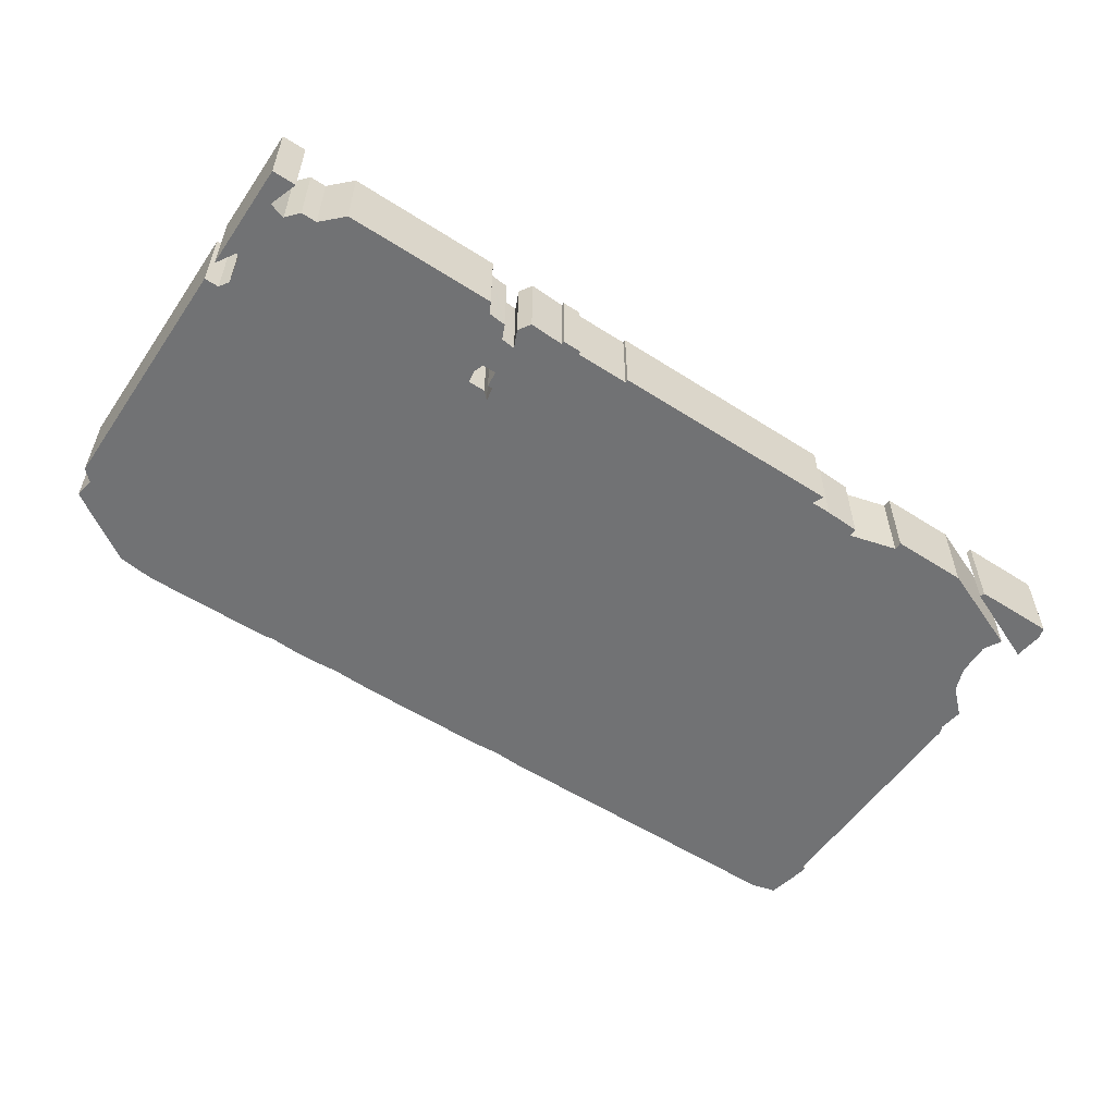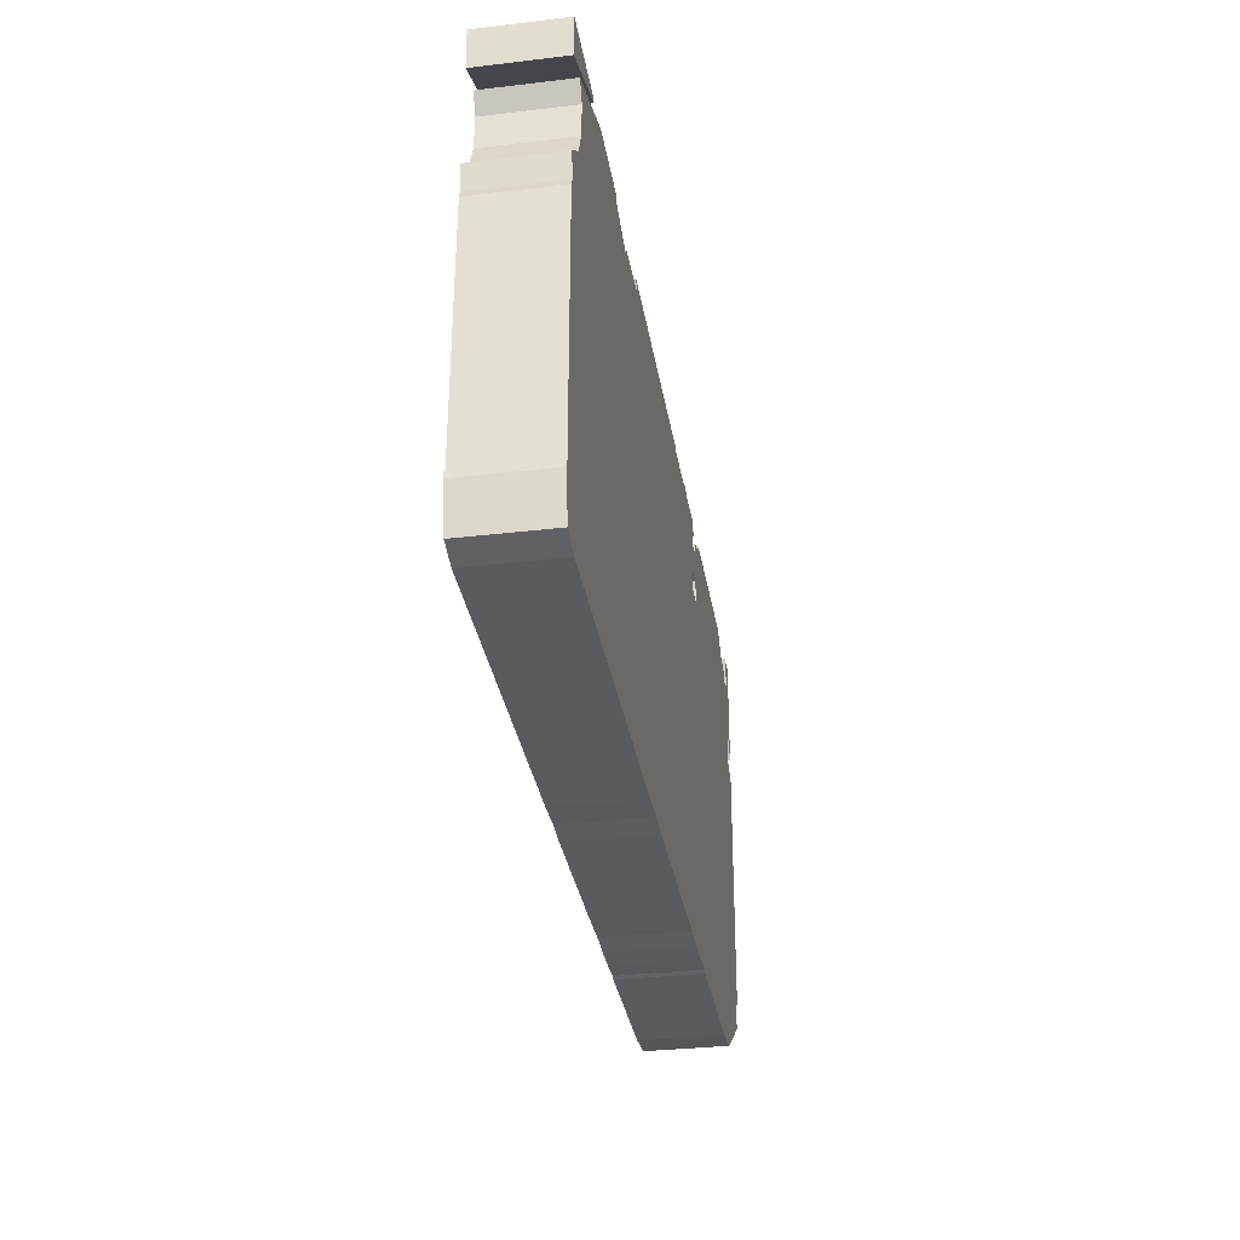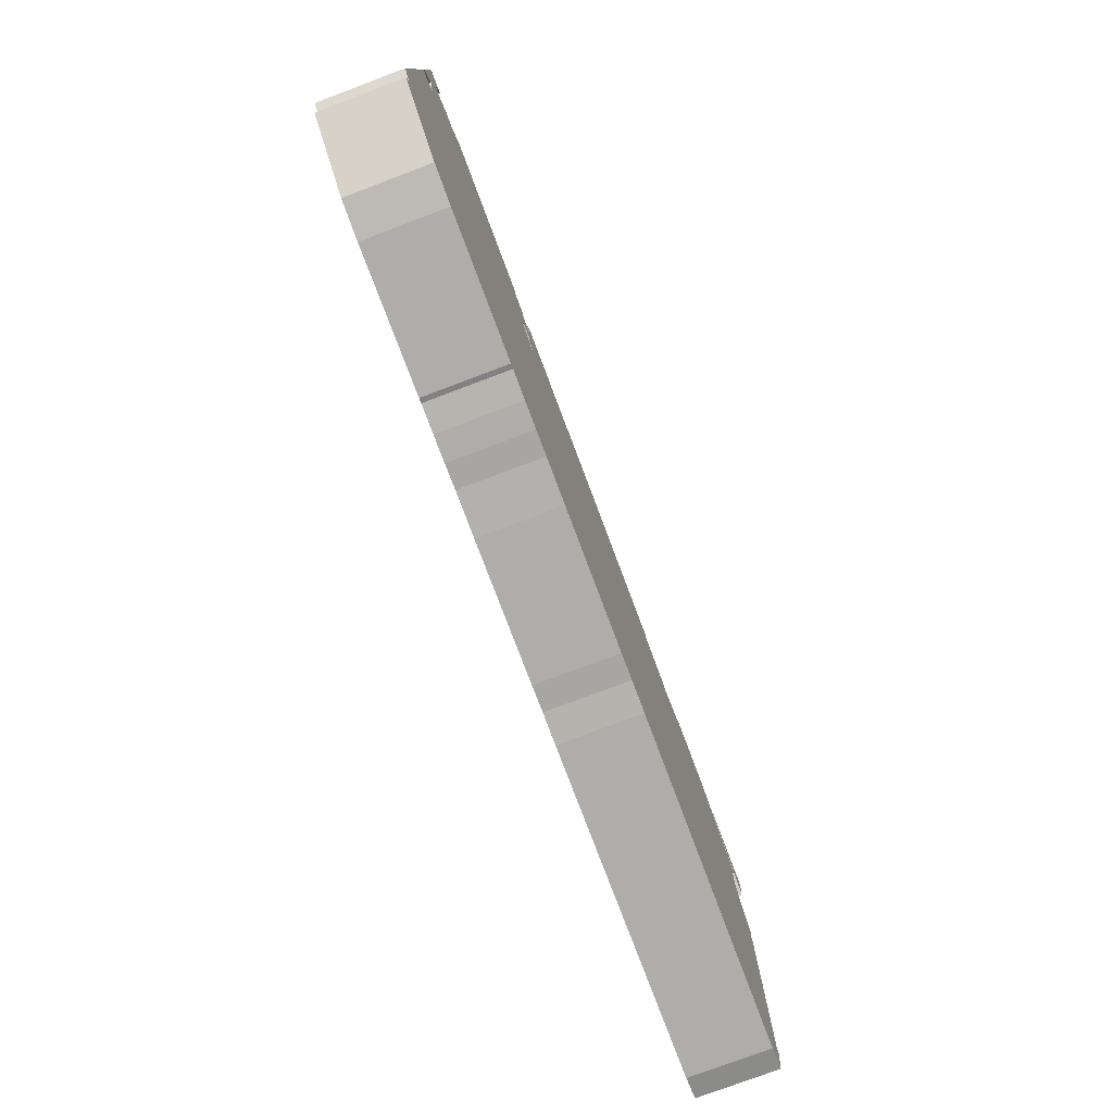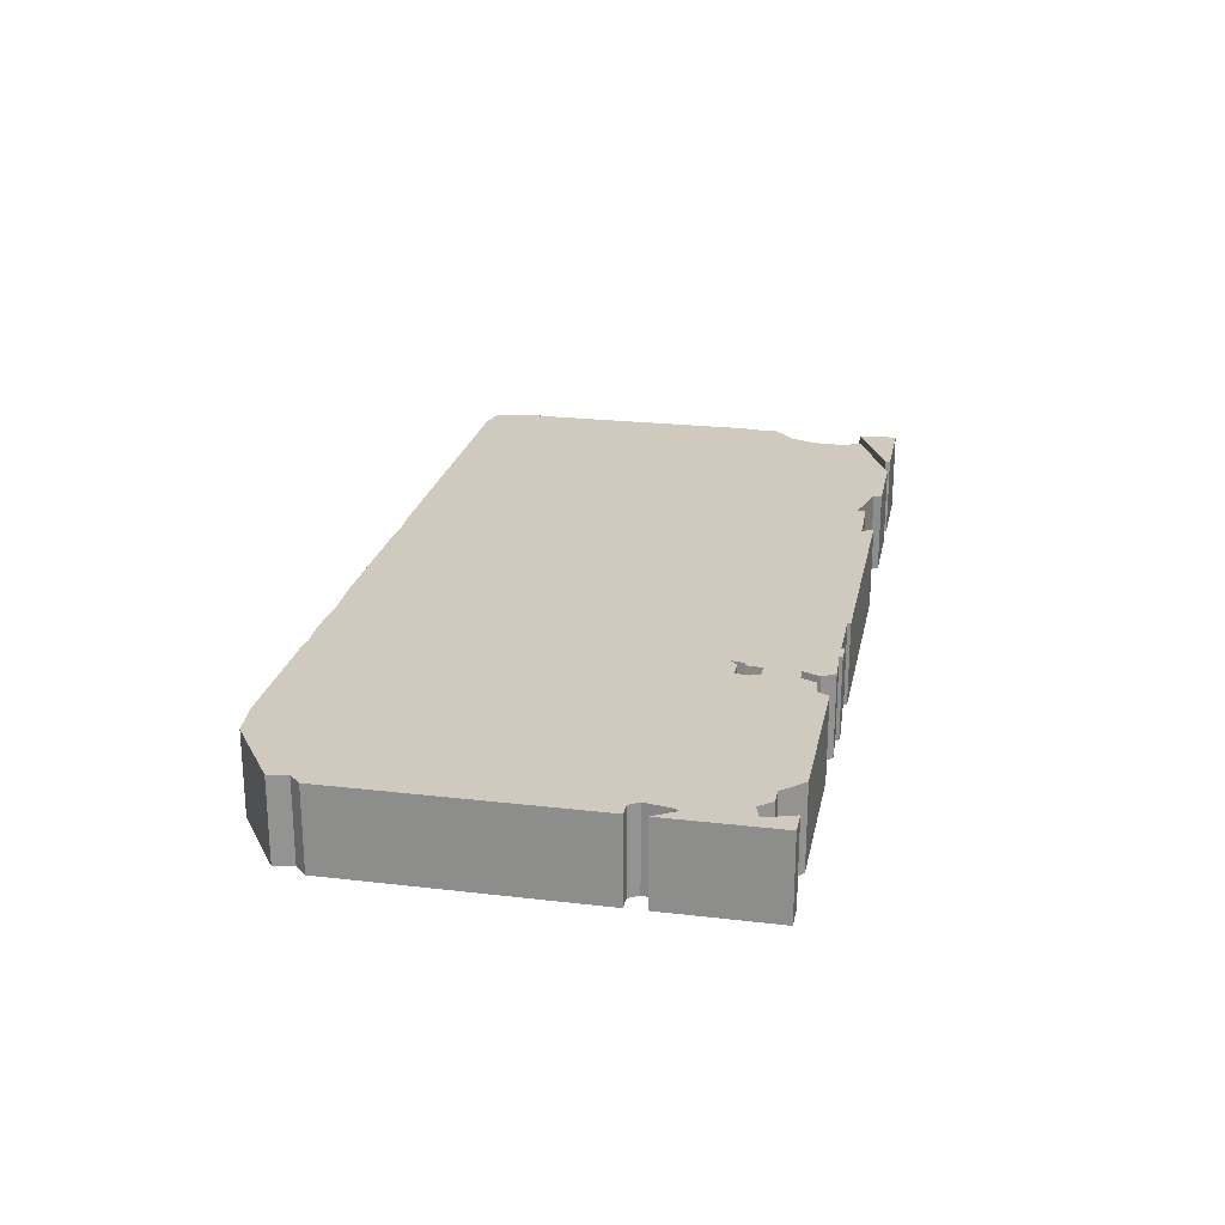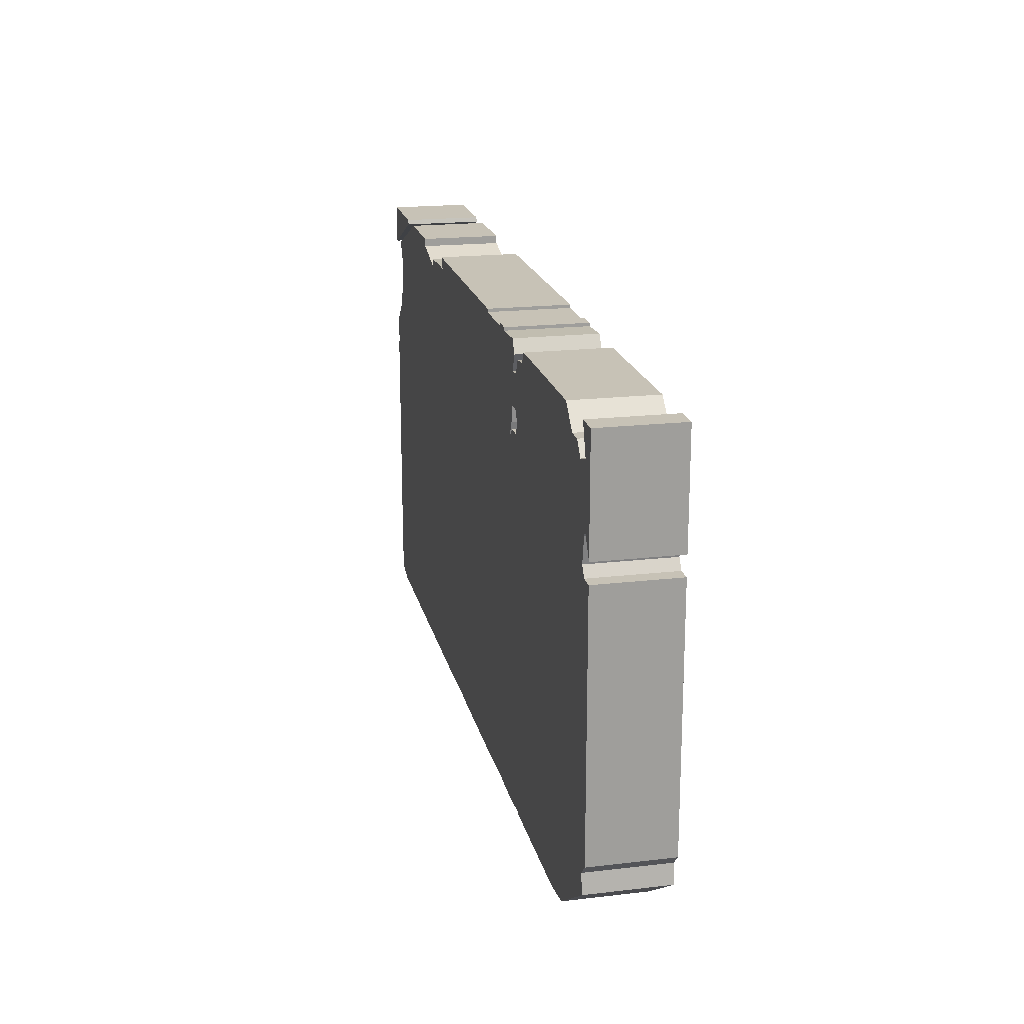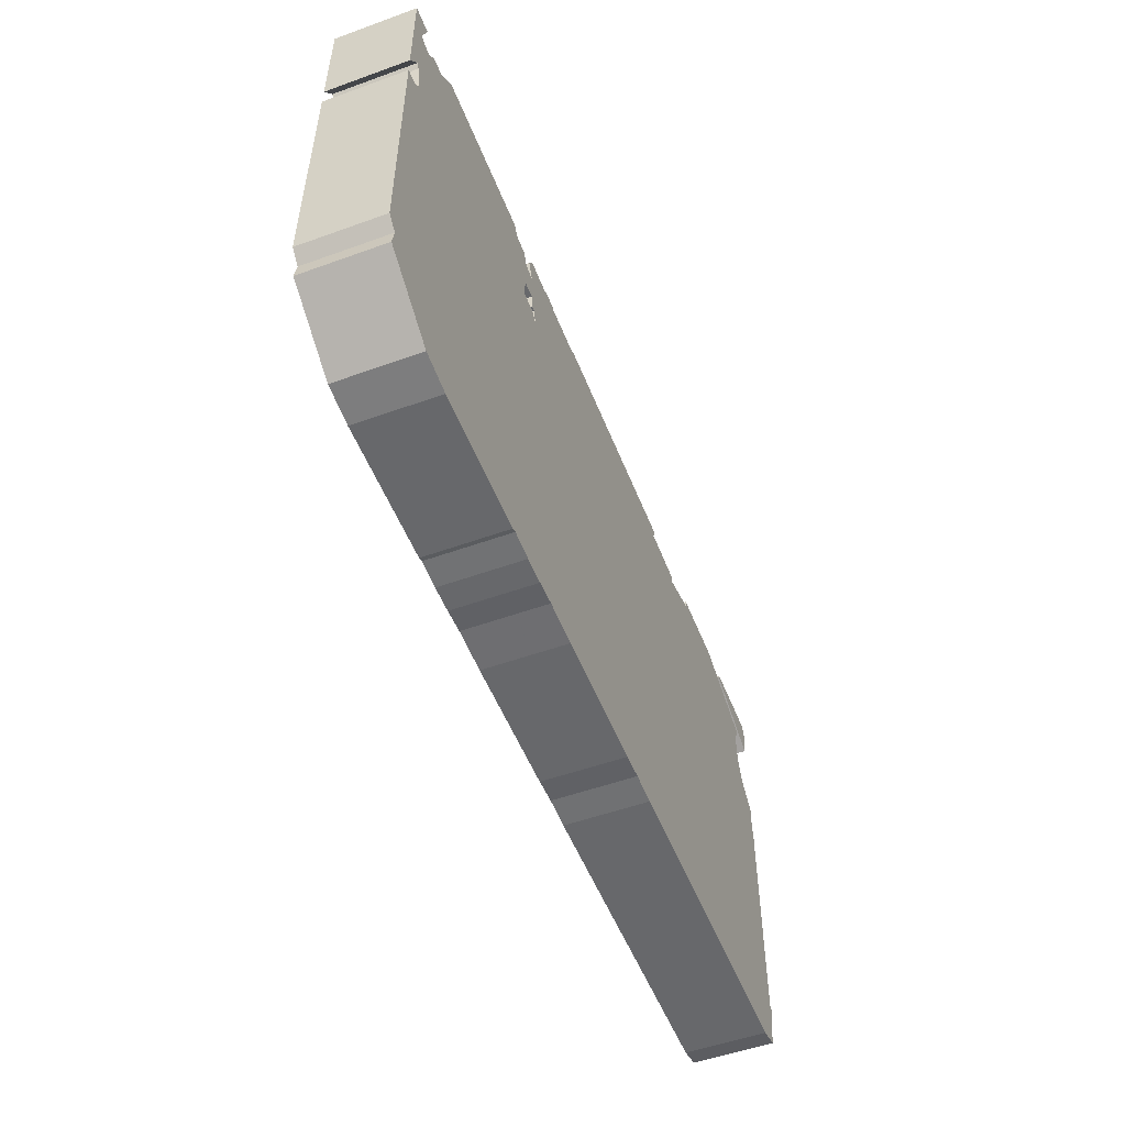
<metadata>
{"format":"obj","ext":"obj","renderer":"f3d","projection":"perspective","resolution":1024,"background":"white","views":[{"elev":-55.4,"azim":146.0,"up":"+Z"},{"elev":-33.0,"azim":-80.8,"up":"+Y"},{"elev":-77.4,"azim":110.6,"up":"+Y"},{"elev":23.1,"azim":101.3,"up":"+Z"},{"elev":19.3,"azim":77.6,"up":"+Y"},{"elev":-52.5,"azim":111.2,"up":"+Y"}]}
</metadata>
<code>
g sbg_cityforest_c_desk02_02
v 0.81 2.87 0
v 0.47 2.87 0
v 0.47 2.89 0
v -1.02 2.89 0
v -0.99 2.82 0
v -1.12 2.82 0
v -1.34 2.81 0
v -1.34 2.76 0
v -1.64 2.84 0
v -1.64 2.89 0
v -2.12 2.89 0
v -2.69 2.66 0
v -2.63 2.55 0
v -2.64 2.34 0
v -2.7 2.19 0
v -2.86 2.04 0
v -2.84 1.89 0
v -2.86 1.84 0
v -2.86 0.34 0
v -2.88 0.34 0
v -2.88 0.3 0
v -2.83 0.04 0
v -2.68 0 0
v -0.65 0 0
v -0.46 0.01 0
v -0.3 0 0
v 0.54 0 0
v 0.81 0.01 0
v 0.96 0 0
v 1.12 0 0
v 1.29 0.01 0
v 1.32 0 0
v 2.16 0 0
v 2.39 0.03 0
v 2.83 0.32 0
v 2.81 0.44 0
v 2.88 0.51 0
v 2.88 2.07 0
v 2.79 2.07 0
v 2.75 2.13 0
v 2.78 2.29 0
v 2.8 2.32 0
v 2.88 2.19 0
v 2.88 2.87 0
v 2.73 2.87 0
v 2.79 2.69 0
v 2.69 2.66 0
v 2.62 2.74 0
v 2.52 2.74 0
v 2.39 2.87 0
v 1.43 2.87 0
v 1.39 2.8 0
v 1.28 2.79 0
v 1.24 2.7 0
v 1.15 2.69 0
v 1.2 2.8 0
v 1.15 2.88 0
v 0.93 2.87 0
v 0.93 2.89 0
v 0.81 2.89 0
v 1.24 2.49 0
v 1.26 2.43 0
v 1.25 2.35 0
v 1.14 2.35 0
v 1.09 2.3 0
v 1.11 2.39 0
v 1.14 2.39 0
v 1.15 2.49 0
v -2.87 2.82 0
v -2.85 2.64 0
v -2.33 2.86 0
v -2.34 2.89 0
v -2.85 2.89 0
v 0.81 2.87 0.5
v 0.47 2.87 0.5
v 0.47 2.89 0.5
v -1.02 2.89 0.5
v -0.99 2.82 0.5
v -1.12 2.82 0.5
v -1.34 2.81 0.5
v -1.34 2.76 0.5
v -1.64 2.84 0.5
v -1.64 2.89 0.5
v -2.12 2.89 0.5
v -2.69 2.66 0.5
v -2.63 2.55 0.5
v -2.64 2.34 0.5
v -2.7 2.19 0.5
v -2.86 2.04 0.5
v -2.84 1.89 0.5
v -2.86 1.84 0.5
v -2.86 0.34 0.5
v -2.88 0.34 0.5
v -2.88 0.3 0.5
v -2.83 0.04 0.5
v -2.68 0 0.5
v -0.65 0 0.5
v -0.46 0.01 0.5
v -0.3 0 0.5
v 0.54 0 0.5
v 0.81 0.01 0.5
v 0.96 0 0.5
v 1.12 0 0.5
v 1.29 0.01 0.5
v 1.32 0 0.5
v 2.16 0 0.5
v 2.39 0.03 0.5
v 2.83 0.32 0.5
v 2.81 0.44 0.5
v 2.88 0.51 0.5
v 2.88 2.07 0.5
v 2.79 2.07 0.5
v 2.75 2.13 0.5
v 2.78 2.29 0.5
v 2.8 2.32 0.5
v 2.88 2.19 0.5
v 2.88 2.87 0.5
v 2.73 2.87 0.5
v 2.79 2.69 0.5
v 2.69 2.66 0.5
v 2.62 2.74 0.5
v 2.52 2.74 0.5
v 2.39 2.87 0.5
v 1.43 2.87 0.5
v 1.39 2.8 0.5
v 1.28 2.79 0.5
v 1.24 2.7 0.5
v 1.15 2.69 0.5
v 1.2 2.8 0.5
v 1.15 2.88 0.5
v 0.93 2.87 0.5
v 0.93 2.89 0.5
v 0.81 2.89 0.5
v 1.24 2.49 0.5
v 1.26 2.43 0.5
v 1.25 2.35 0.5
v 1.14 2.35 0.5
v 1.09 2.3 0.5
v 1.11 2.39 0.5
v 1.14 2.39 0.5
v 1.15 2.49 0.5
v -2.87 2.82 0.5
v -2.85 2.64 0.5
v -2.33 2.86 0.5
v -2.34 2.89 0.5
v -2.85 2.89 0.5
g sbg_cityforest_c_desk02_02_0
f 60 59 58
f 58 57 55
f 60 58 1
f 57 56 55
f 54 53 52
f 52 51 50
f 61 52 62
f 49 62 50
f 55 54 61
f 62 49 63
f 47 41 49
f 46 45 44
f 46 44 43
f 47 46 42
f 46 43 42
f 48 47 49
f 47 42 41
f 40 49 41
f 62 52 50
f 39 38 37
f 61 54 52
f 39 37 36
f 40 39 63
f 36 35 34
f 32 31 63
f 30 29 65
f 29 28 65
f 27 26 65
f 2 65 26
f 24 8 5
f 25 24 5
f 24 18 8
f 23 22 21
f 23 21 19
f 24 23 19
f 18 17 8
f 21 20 19
f 26 25 5
f 19 18 24
f 17 15 8
f 17 16 15
f 28 27 65
f 9 8 15
f 14 9 15
f 11 9 14
f 13 11 14
f 11 10 9
f 12 11 13
f 31 30 65
f 8 7 6
f 8 6 5
f 31 65 63
f 5 2 26
f 4 3 5
f 3 2 5
f 2 1 65
f 58 55 68
f 67 66 68
f 66 1 68
f 1 66 65
f 33 32 63
f 65 64 63
f 33 63 36
f 39 36 63
f 49 40 63
f 34 33 36
f 1 58 68
f 61 68 55
f 73 72 71
f 71 70 69
f 73 71 69
f 59 131 58
f 131 59 132
f 60 132 59
f 132 60 133
f 58 130 57
f 130 58 131
f 1 133 60
f 133 1 74
f 56 128 55
f 128 56 129
f 57 129 56
f 129 57 130
f 53 125 52
f 125 53 126
f 54 126 53
f 126 54 127
f 51 123 50
f 123 51 124
f 52 124 51
f 124 52 125
f 62 134 61
f 134 62 135
f 50 122 49
f 122 50 123
f 55 127 54
f 127 55 128
f 63 135 62
f 135 63 136
f 45 117 44
f 117 45 118
f 46 118 45
f 118 46 119
f 44 116 43
f 116 44 117
f 47 119 46
f 119 47 120
f 43 115 42
f 115 43 116
f 48 120 47
f 120 48 121
f 49 121 48
f 121 49 122
f 42 114 41
f 114 42 115
f 41 113 40
f 113 41 114
f 38 110 37
f 110 38 111
f 39 111 38
f 111 39 112
f 37 109 36
f 109 37 110
f 40 112 39
f 112 40 113
f 35 107 34
f 107 35 108
f 36 108 35
f 108 36 109
f 32 104 31
f 104 32 105
f 30 102 29
f 102 30 103
f 29 101 28
f 101 29 102
f 27 99 26
f 99 27 100
f 25 97 24
f 97 25 98
f 22 94 21
f 94 22 95
f 23 95 22
f 95 23 96
f 24 96 23
f 96 24 97
f 18 90 17
f 90 18 91
f 20 92 19
f 92 20 93
f 21 93 20
f 93 21 94
f 26 98 25
f 98 26 99
f 19 91 18
f 91 19 92
f 16 88 15
f 88 16 89
f 17 89 16
f 89 17 90
f 28 100 27
f 100 28 101
f 9 81 8
f 81 9 82
f 15 87 14
f 87 15 88
f 14 86 13
f 86 14 87
f 10 82 9
f 82 10 83
f 11 83 10
f 83 11 84
f 12 84 11
f 84 12 85
f 13 85 12
f 85 13 86
f 31 103 30
f 103 31 104
f 7 79 6
f 79 7 80
f 8 80 7
f 80 8 81
f 6 78 5
f 78 6 79
f 4 76 3
f 76 4 77
f 5 77 4
f 77 5 78
f 3 75 2
f 75 3 76
f 2 74 1
f 74 2 75
f 67 139 66
f 139 67 140
f 68 140 67
f 140 68 141
f 66 138 65
f 138 66 139
f 33 105 32
f 105 33 106
f 64 136 63
f 136 64 137
f 65 137 64
f 137 65 138
f 34 106 33
f 106 34 107
f 61 141 68
f 141 61 134
f 72 144 71
f 144 72 145
f 73 145 72
f 145 73 146
f 70 142 69
f 142 70 143
f 71 143 70
f 143 71 144
f 69 146 73
f 146 69 142
f 131 132 133
f 128 130 131
f 74 131 133
f 128 129 130
f 125 126 127
f 123 124 125
f 135 125 134
f 123 135 122
f 134 127 128
f 136 122 135
f 122 114 120
f 117 118 119
f 116 117 119
f 115 119 120
f 115 116 119
f 122 120 121
f 114 115 120
f 114 122 113
f 123 125 135
f 110 111 112
f 125 127 134
f 109 110 112
f 136 112 113
f 107 108 109
f 136 104 105
f 138 102 103
f 138 101 102
f 138 99 100
f 99 138 75
f 78 81 97
f 78 97 98
f 81 91 97
f 94 95 96
f 92 94 96
f 92 96 97
f 81 90 91
f 92 93 94
f 78 98 99
f 97 91 92
f 81 88 90
f 88 89 90
f 138 100 101
f 88 81 82
f 88 82 87
f 87 82 84
f 87 84 86
f 82 83 84
f 86 84 85
f 138 103 104
f 79 80 81
f 78 79 81
f 136 138 104
f 99 75 78
f 78 76 77
f 78 75 76
f 138 74 75
f 141 128 131
f 141 139 140
f 141 74 139
f 138 139 74
f 136 105 106
f 136 137 138
f 109 136 106
f 136 109 112
f 136 113 122
f 109 106 107
f 141 131 74
f 128 141 134
f 144 145 146
f 142 143 144
f 142 144 146

</code>
